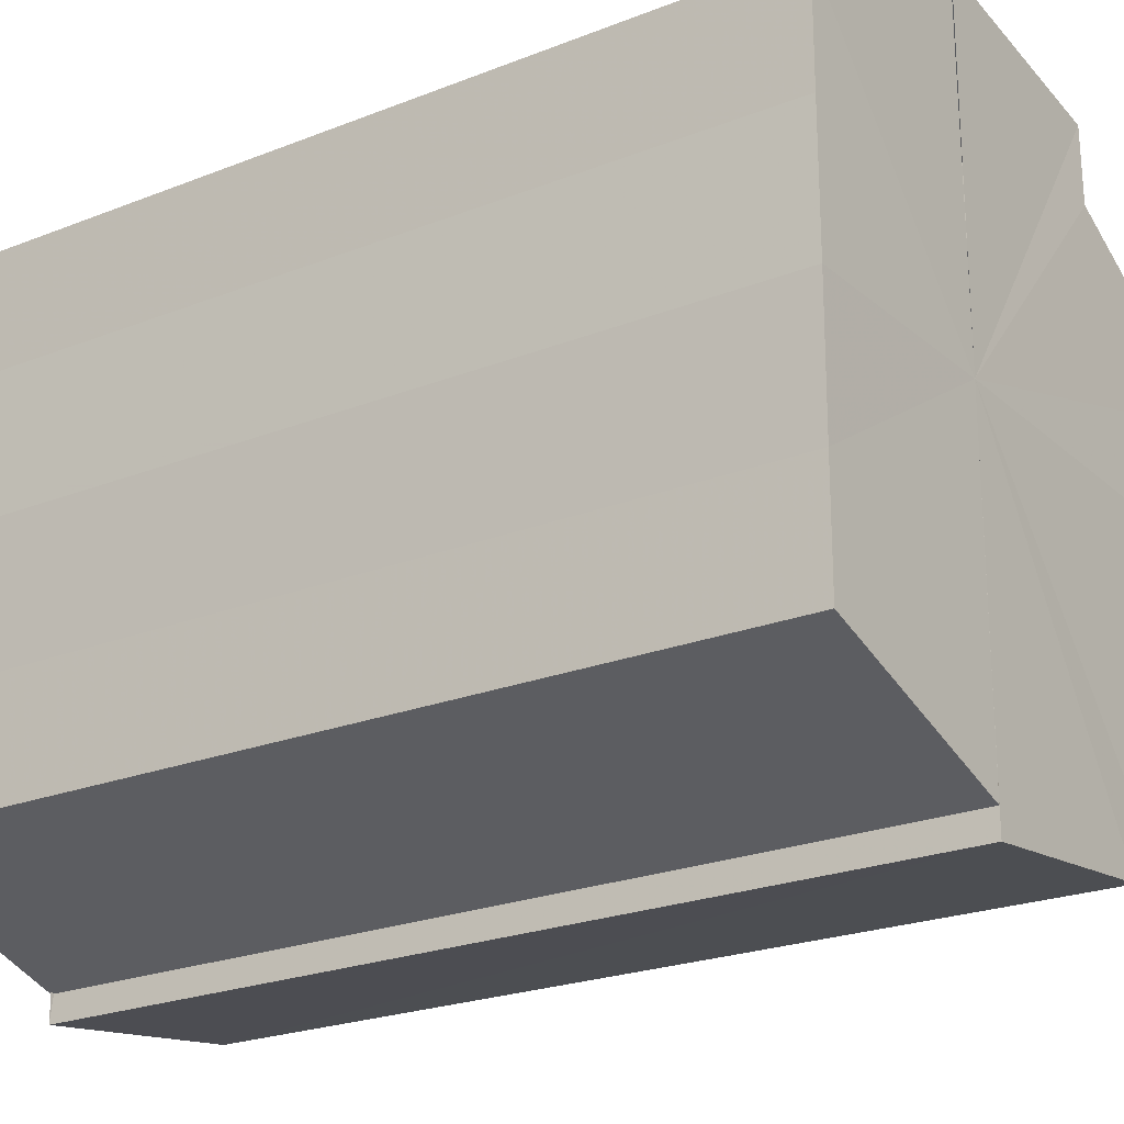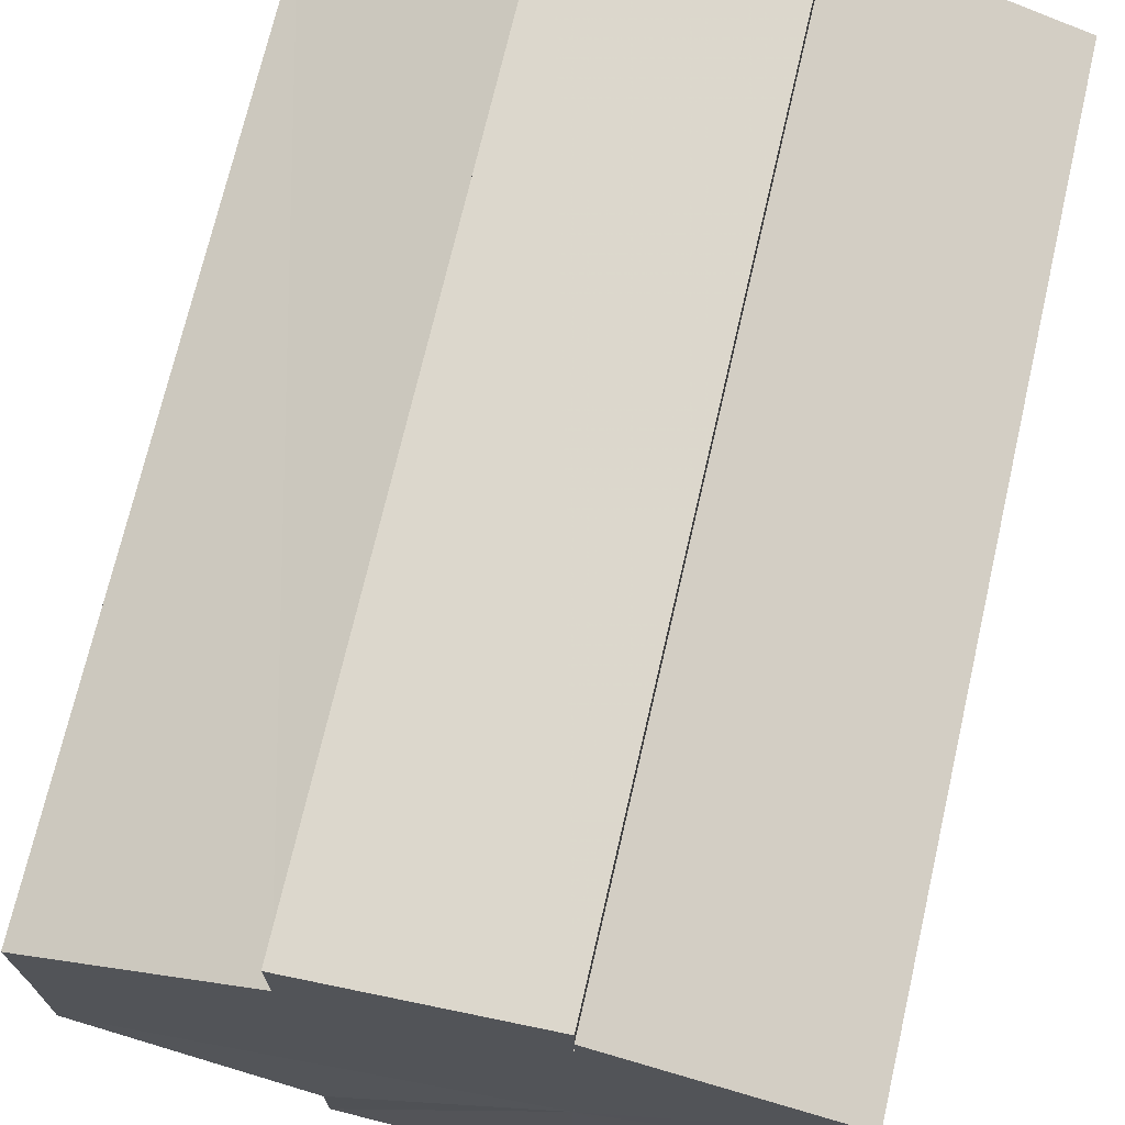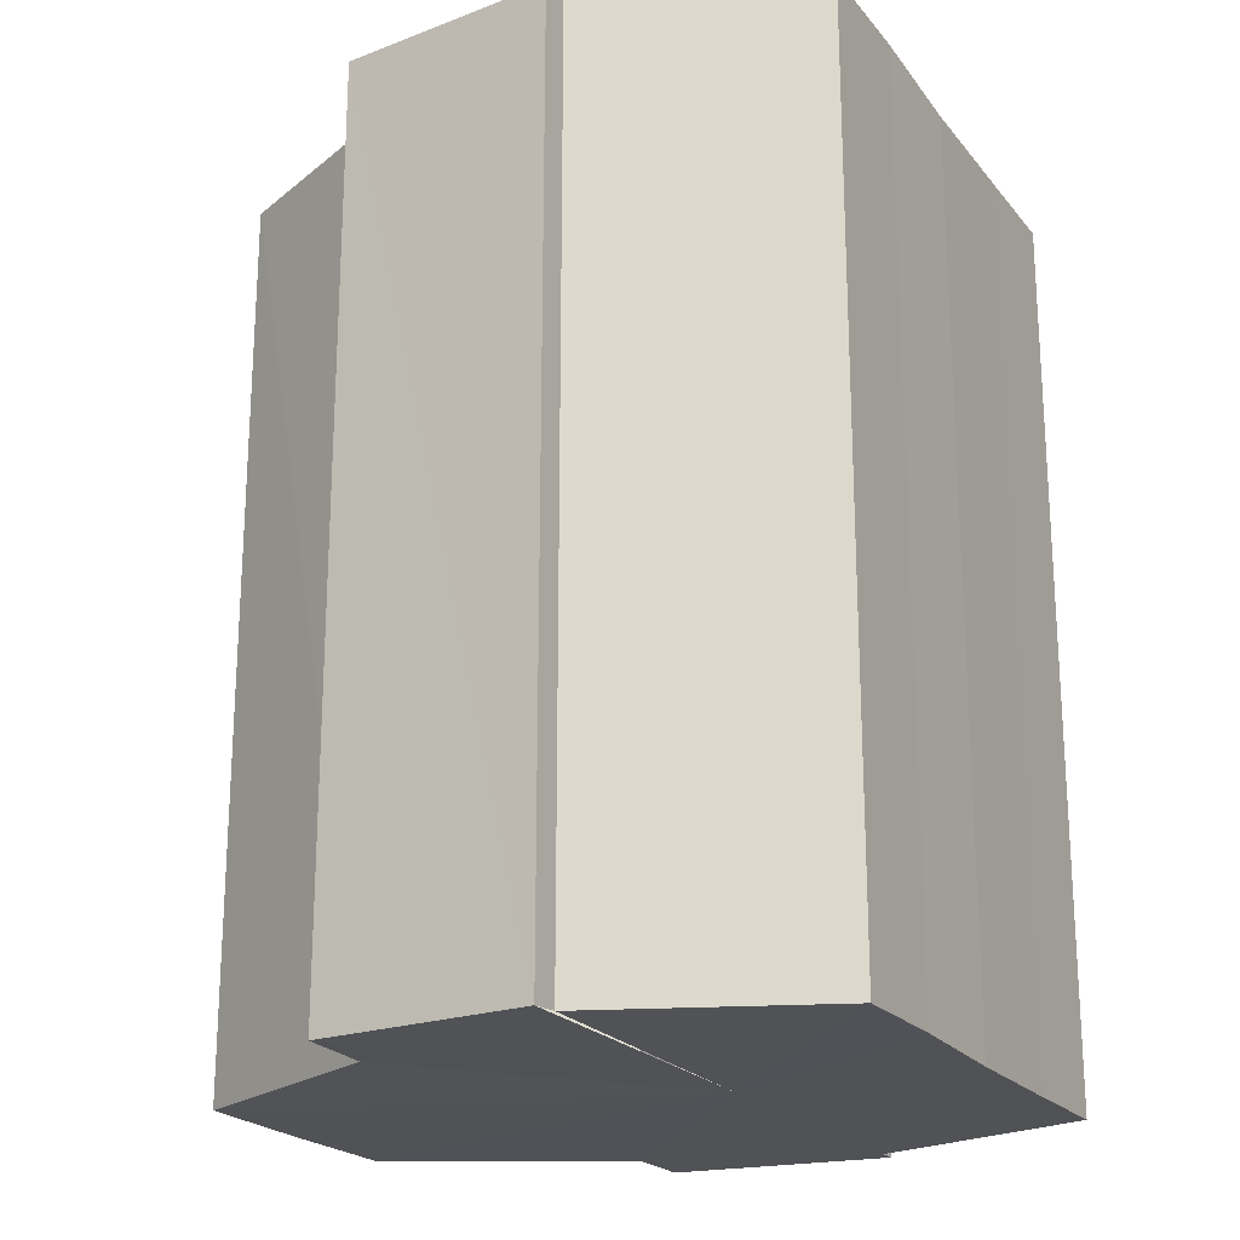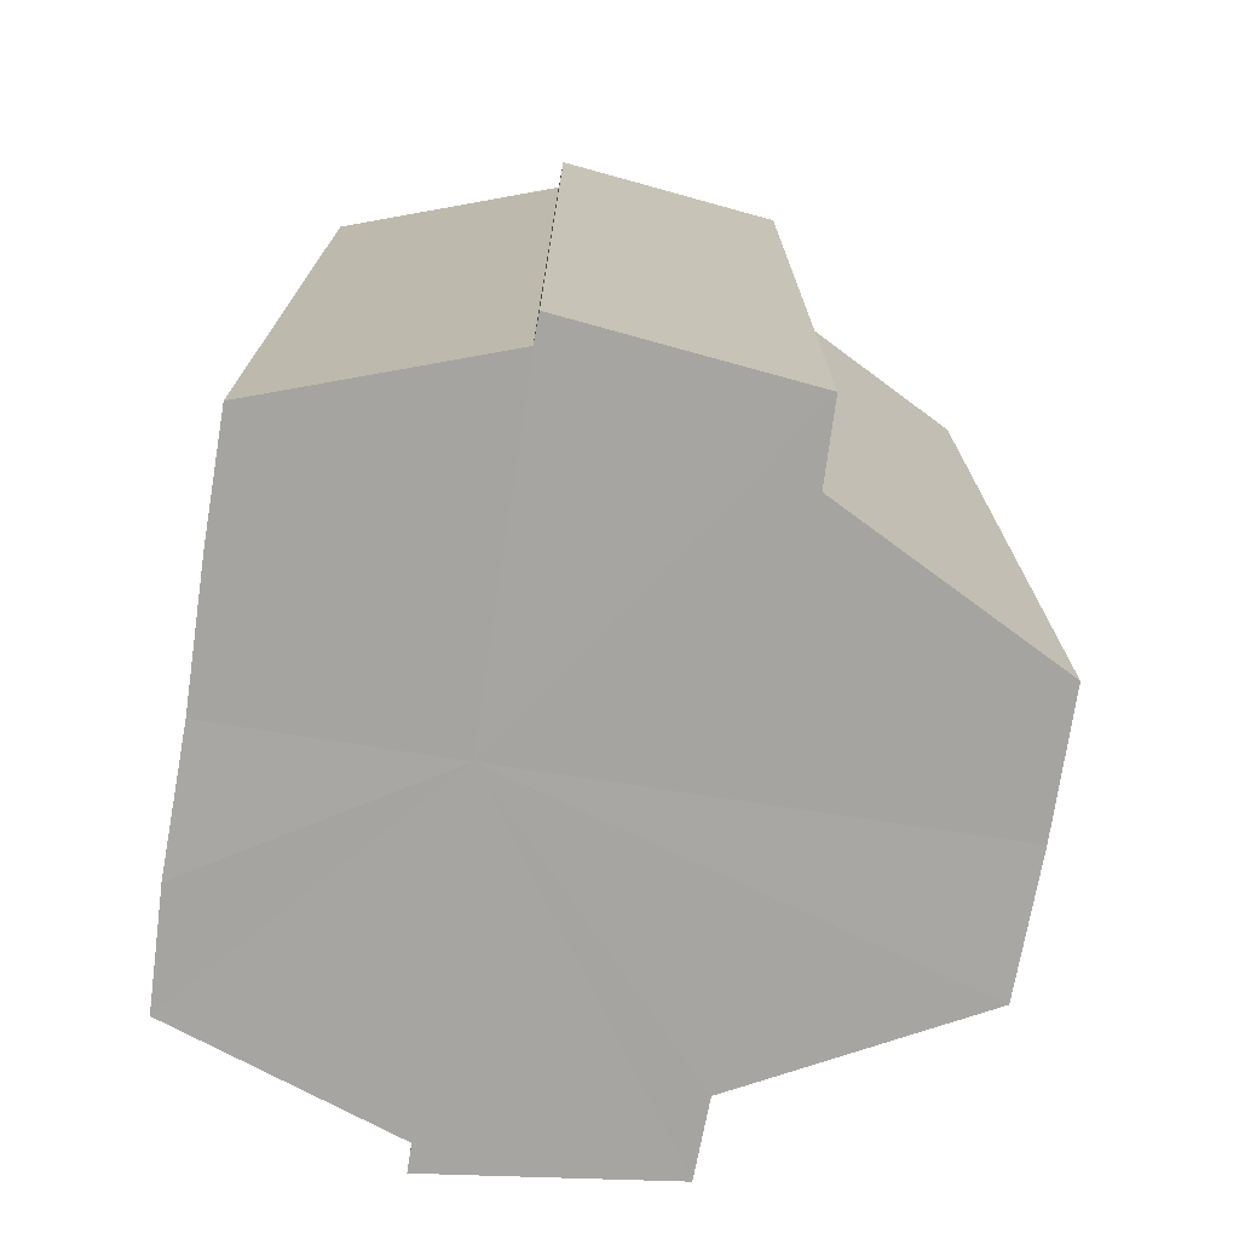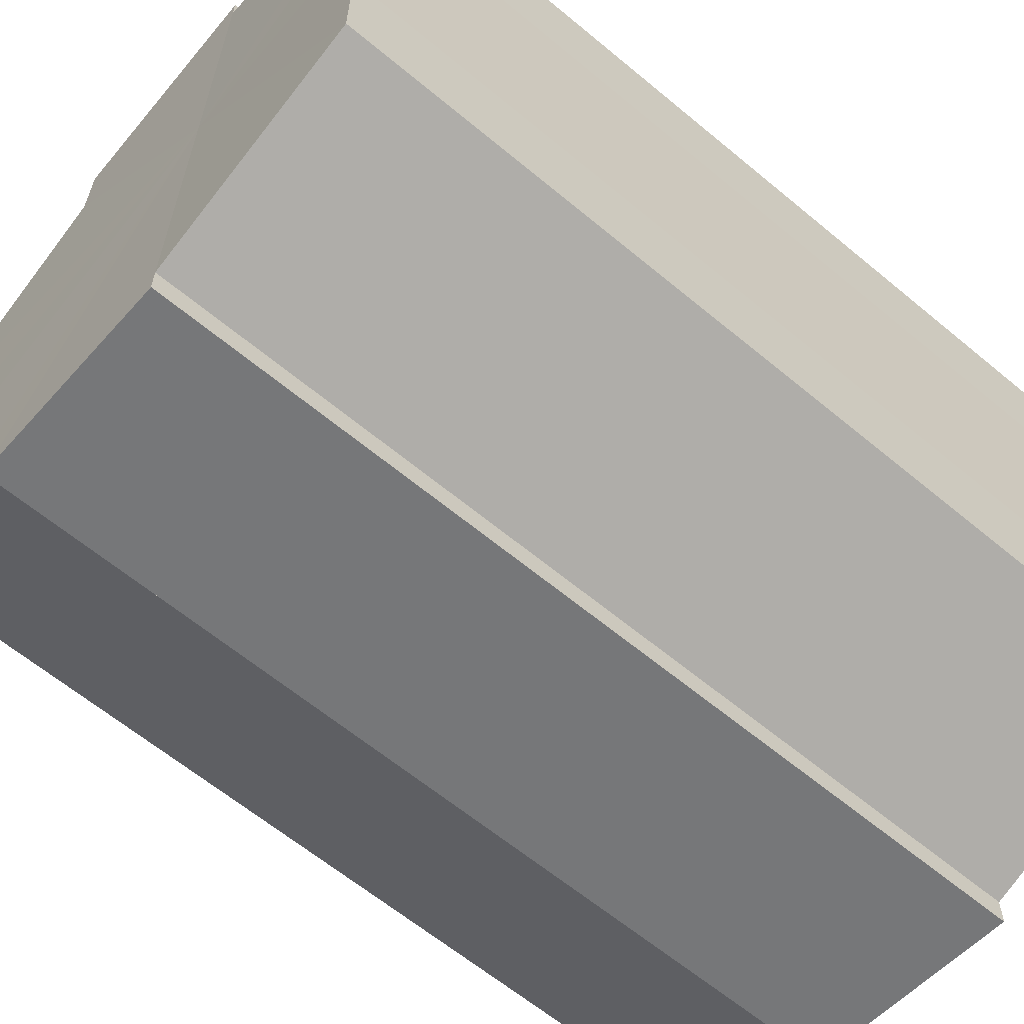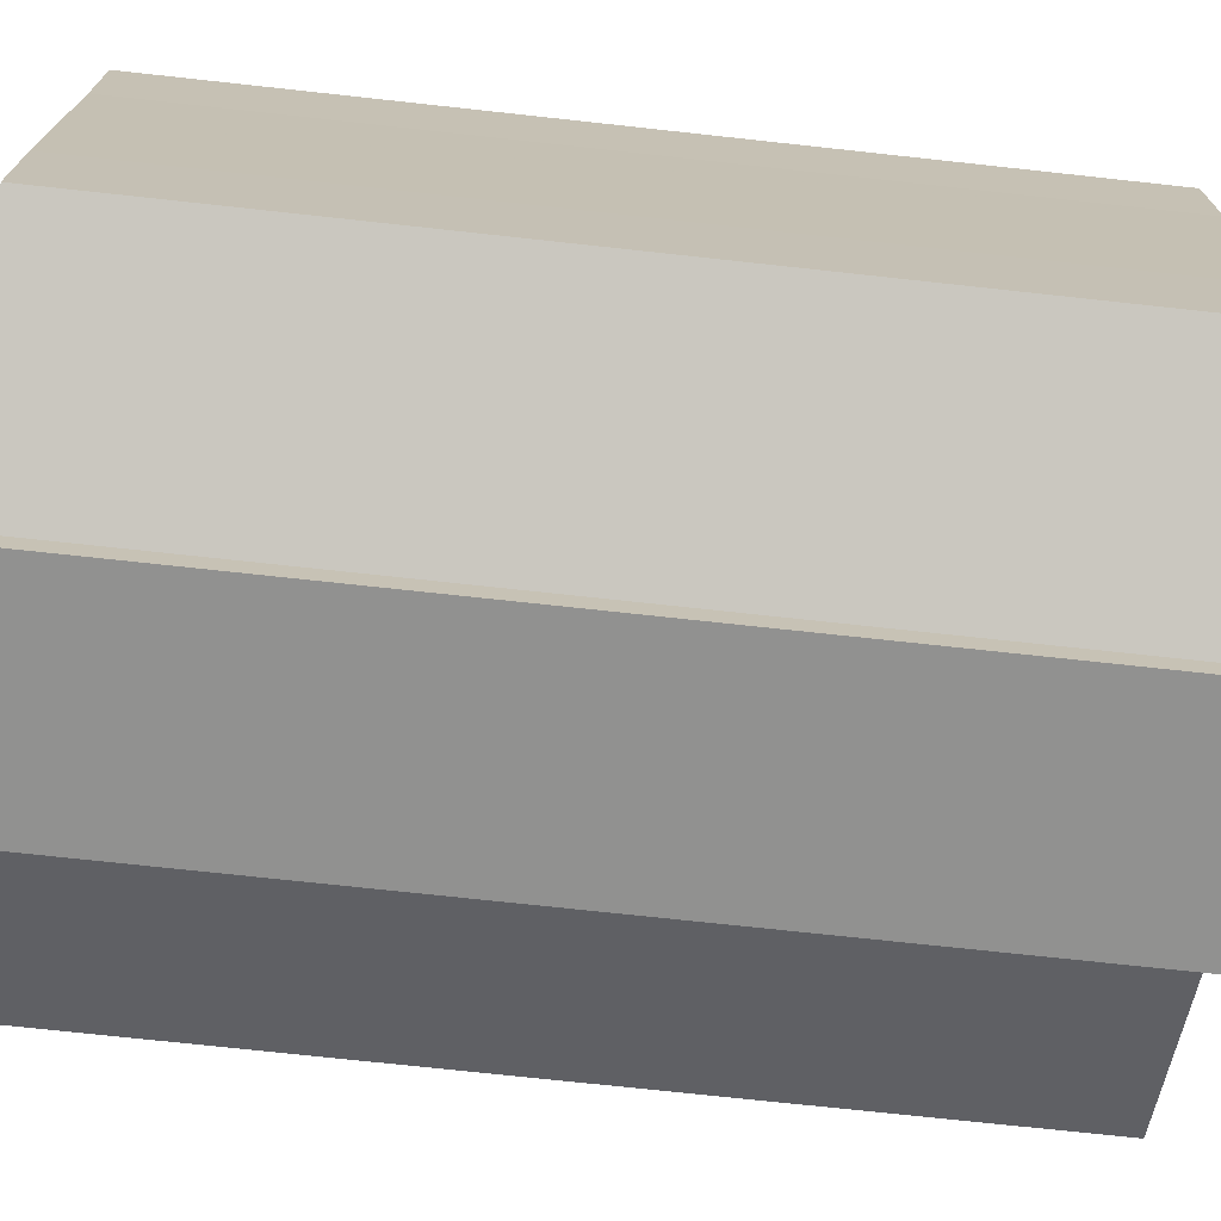
<metadata>
{"format":"obj","ext":"obj","renderer":"f3d","projection":"perspective","resolution":1024,"background":"white","views":[{"elev":-22.7,"azim":-55.6,"up":"+Z"},{"elev":71.5,"azim":-166.9,"up":"+Z"},{"elev":-21.2,"azim":-153.0,"up":"+Y"},{"elev":-73.7,"azim":-8.9,"up":"+Y"},{"elev":-62.7,"azim":-130.2,"up":"+Z"},{"elev":-72.4,"azim":-96.1,"up":"+Z"}]}
</metadata>
<code>
o 21111
v 2219 1874 7.813
v 2219 1874 7.819
v 2219 1874 7.813
v 2219 1874 7.825
v 2219 1874 7.819
v 2219 1874 7.828
v 2219 1874 7.825
v 2219 1874 7.807
v 2219 1874 7.807
v 2219 1874 7.802
v 2219 1874 7.802
v 2219 1874 7.799
v 2219 1874 7.799
v 2219 1874 7.797
v 2219 1874 7.799
v 2219 1874 7.797
v 2219 1874 7.797
v 2219 1874 7.813
v 2219 1874 7.819
v 2219 1874 7.819
v 2219 1874 7.825
v 2219 1874 7.825
v 2219 1874 7.807
v 2219 1874 7.813
v 2219 1874 7.802
v 2219 1874 7.807
v 2219 1874 7.799
v 2219 1874 7.802
v 2219 1874 7.828
v 2219 1874 7.828
v 2219 1874 7.829
v 2219 1874 7.828
v 2219 1874 7.829
v 2219 1874 7.829
v 2219 1874 7.813
v 2219 1874 7.828
v 2219 1874 7.825
v 2219 1874 7.819
v 2219 1874 7.813
v 2219 1874 7.807
v 2219 1874 7.802
v 2219 1874 7.799
v 2219 1874 7.797
v 2219 1874 7.825
v 2219 1874 7.828
v 2219 1874 7.819
v 2219 1874 7.813
v 2219 1874 7.807
v 2219 1874 7.802
v 2219 1874 7.799
v 2219 1874 7.829
v 2219 1874 7.828
v 2219 1874 7.829
v 2219 1874 7.828
v 2219 1874 7.828
v 2219 1874 7.813
v 2219 1874 7.825
v 2219 1874 7.819
v 2219 1874 7.813
v 2219 1874 7.807
v 2219 1874 7.802
v 2219 1874 7.799
v 2219 1874 7.802
v 2219 1874 7.799
v 2219 1874 7.797
v 2219 1874 7.807
v 2219 1874 7.802
v 2219 1874 7.799
v 2219 1874 7.797
v 2219 1874 7.799
v 2219 1874 7.797
v 2219 1874 7.813
v 2219 1874 7.807
v 2219 1874 7.819
v 2219 1874 7.813
v 2219 1874 7.825
v 2219 1874 7.819
v 2219 1874 7.828
v 2219 1874 7.825
v 2219 1874 7.828
v 2219 1874 7.825
v 2219 1874 7.819
v 2219 1874 7.825
v 2219 1874 7.813
v 2219 1874 7.819
v 2219 1874 7.807
v 2219 1874 7.813
v 2219 1874 7.802
v 2219 1874 7.807
v 2219 1874 7.799
v 2219 1874 7.802
v 2219 1874 7.819
v 2219 1874 7.813
v 2219 1874 7.825
v 2219 1874 7.828
v 2219 1874 7.807
v 2219 1874 7.802
v 2219 1874 7.799
f 1 2 3
f 2 4 5
f 4 6 7
f 8 1 9
f 10 8 11
f 12 10 13
f 14 15 13
f 16 15 17
f 18 19 20
f 20 21 22
f 23 24 18
f 25 26 23
f 27 28 25
f 22 29 30
f 29 31 32
f 32 33 34
f 35 34 36
f 35 36 37
f 35 37 38
f 35 38 39
f 35 39 40
f 35 40 41
f 35 41 42
f 35 42 43
f 35 44 45
f 35 46 44
f 35 47 46
f 35 48 47
f 35 49 48
f 35 50 49
f 51 52 53
f 53 54 55
f 56 54 33
f 56 57 54
f 56 58 57
f 56 59 58
f 56 60 59
f 56 61 60
f 56 62 61
f 63 62 64
f 56 65 62
f 66 67 63
f 68 65 69
f 70 71 68
f 72 73 66
f 74 75 72
f 76 77 74
f 78 79 76
f 80 81 78
f 81 82 83
f 82 84 85
f 84 86 87
f 86 88 89
f 88 90 91
f 56 92 93
f 56 94 92
f 56 95 94
f 56 93 96
f 56 96 97
f 56 97 98

</code>
